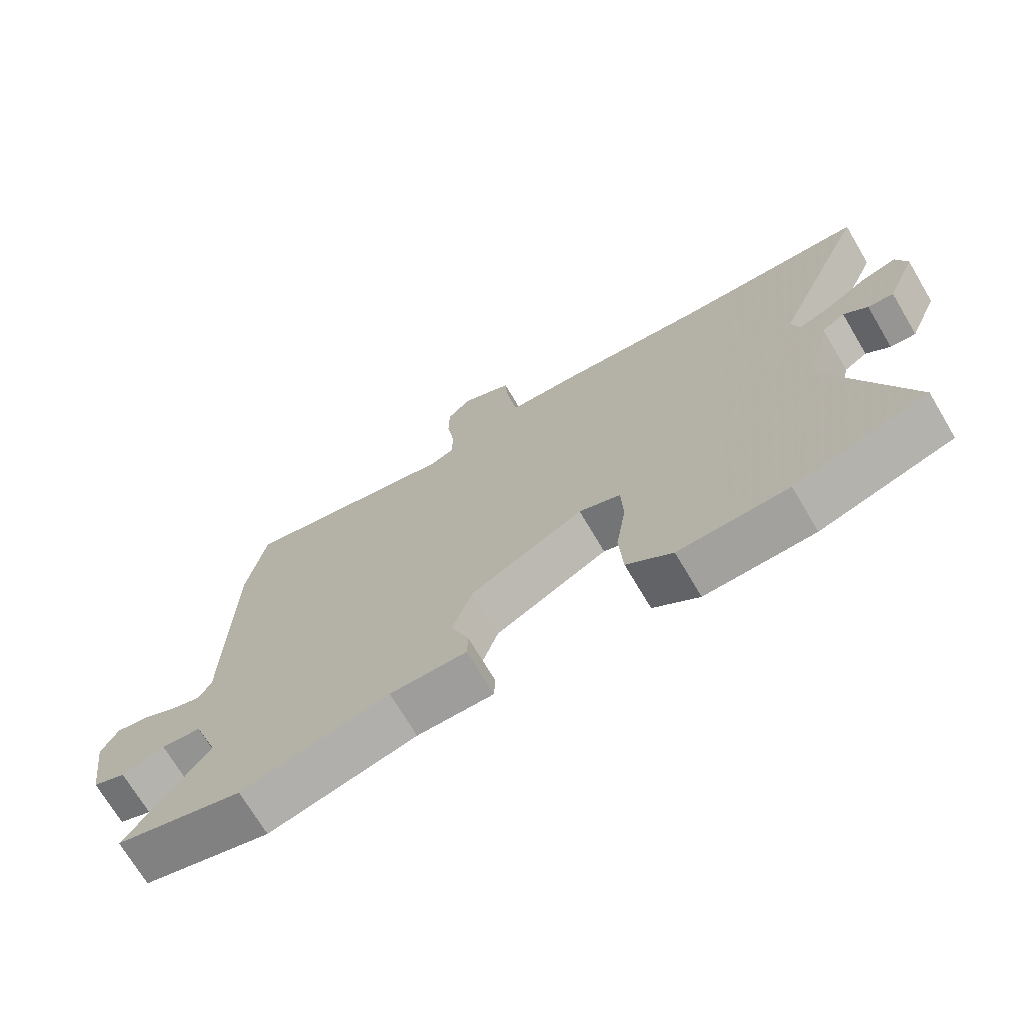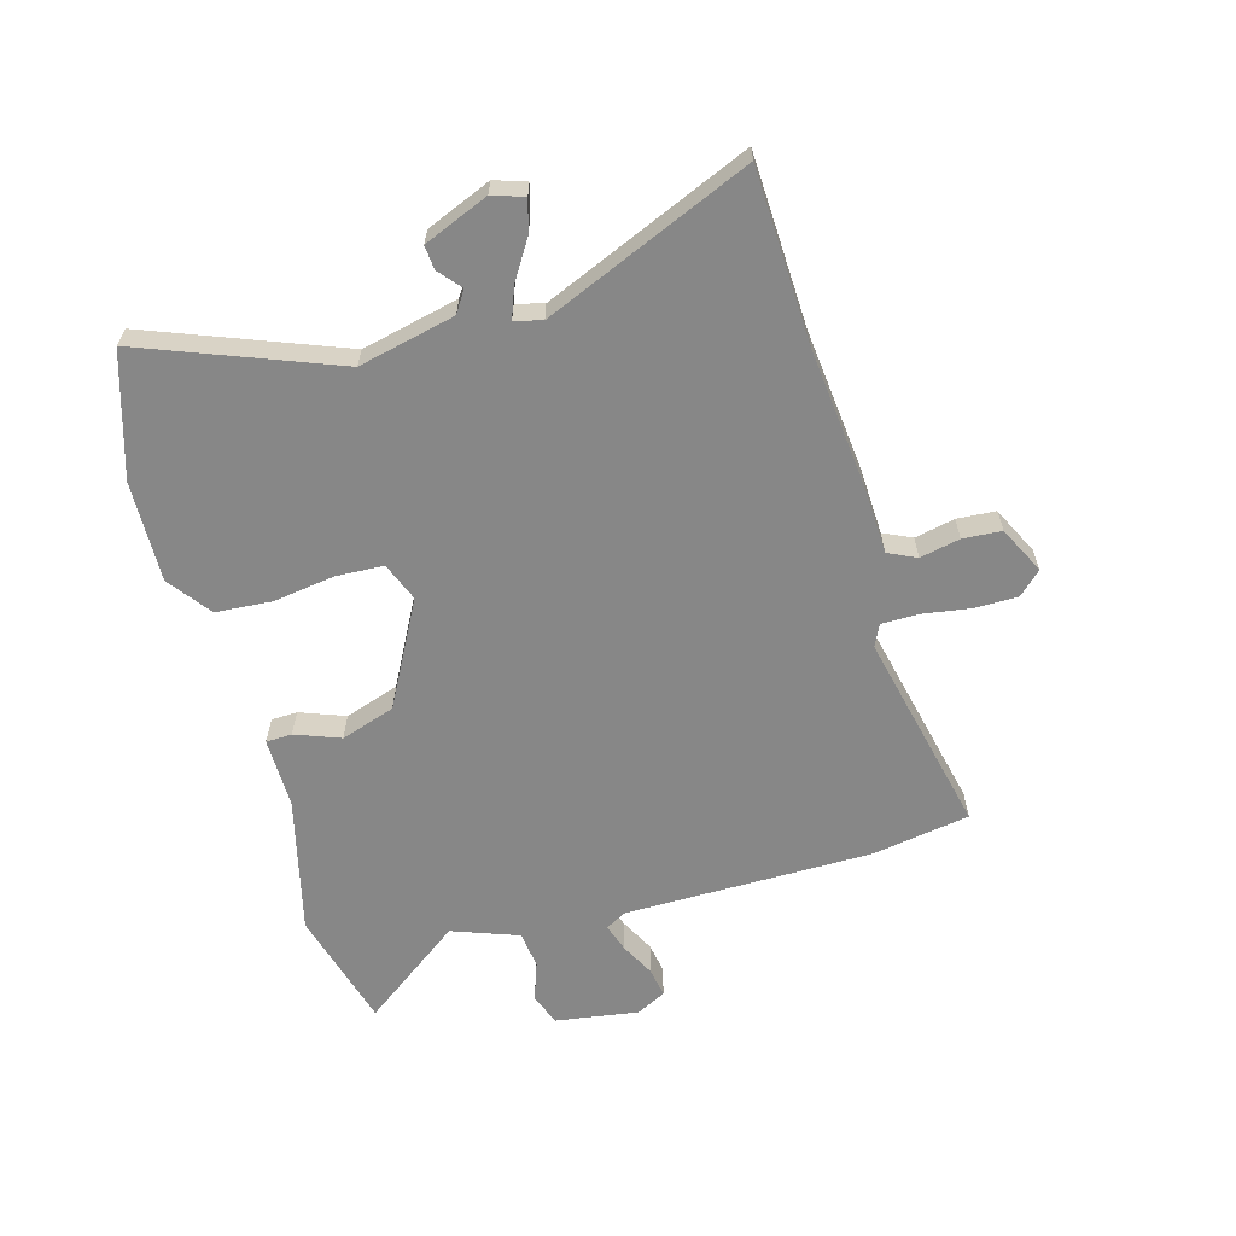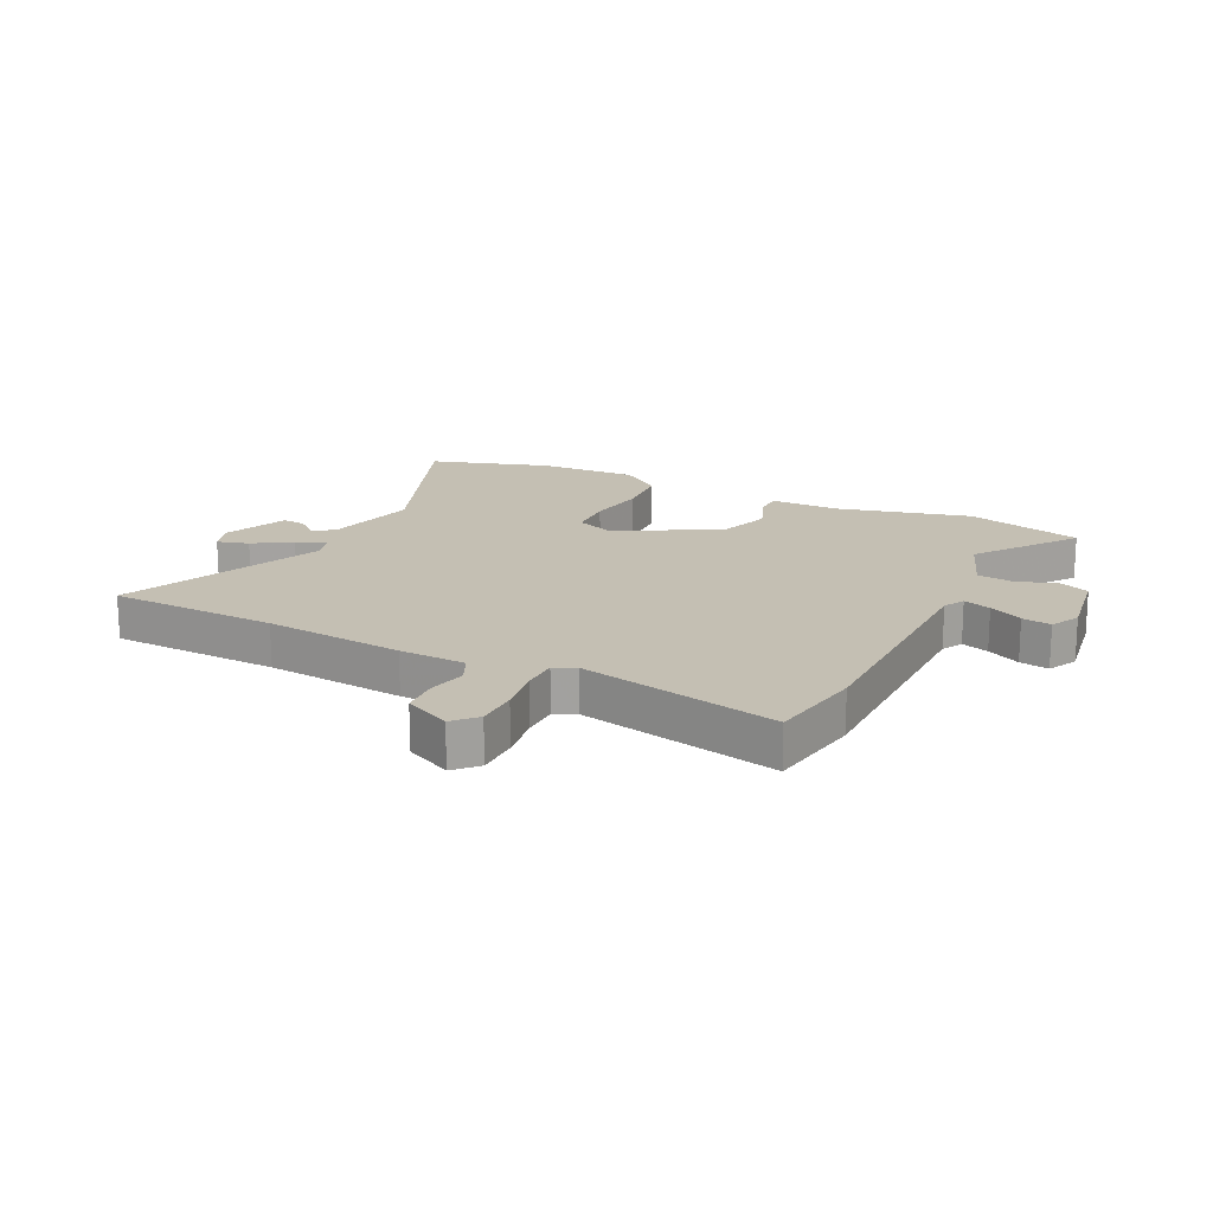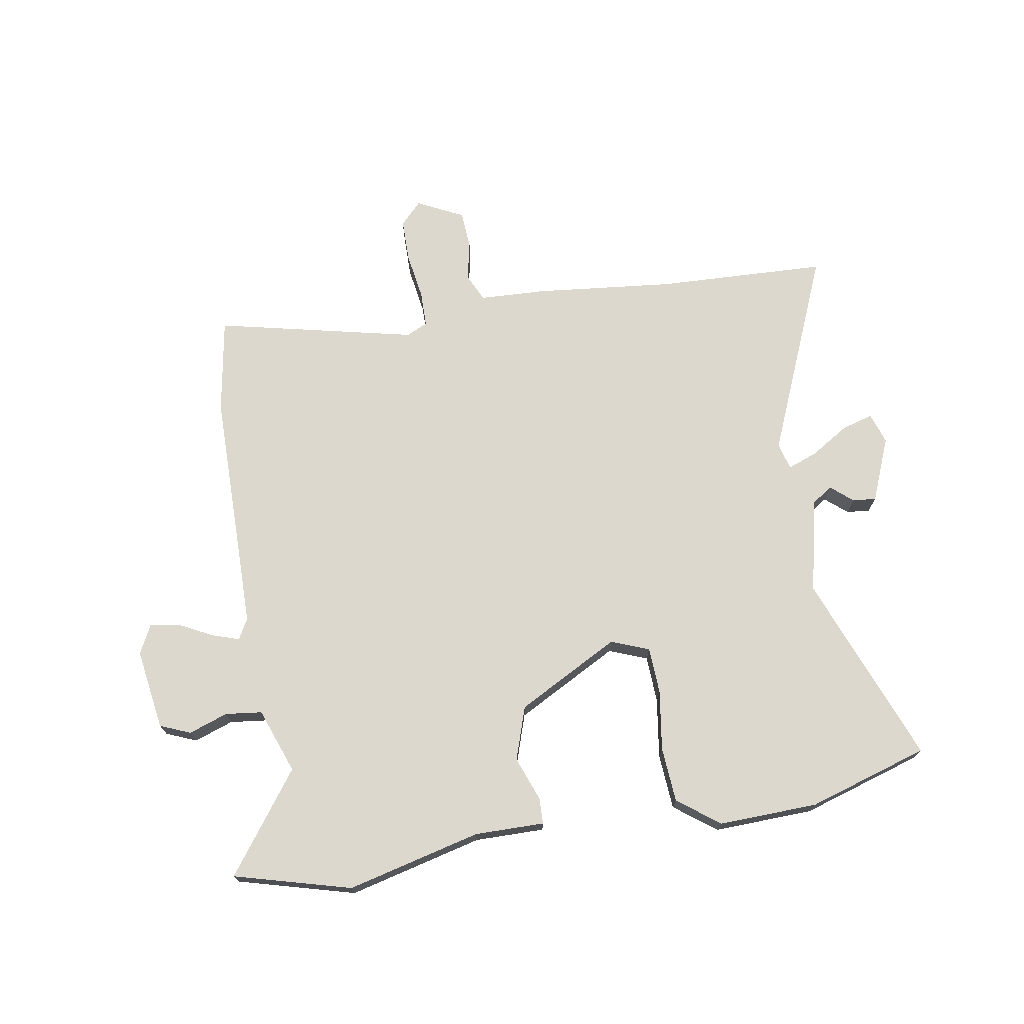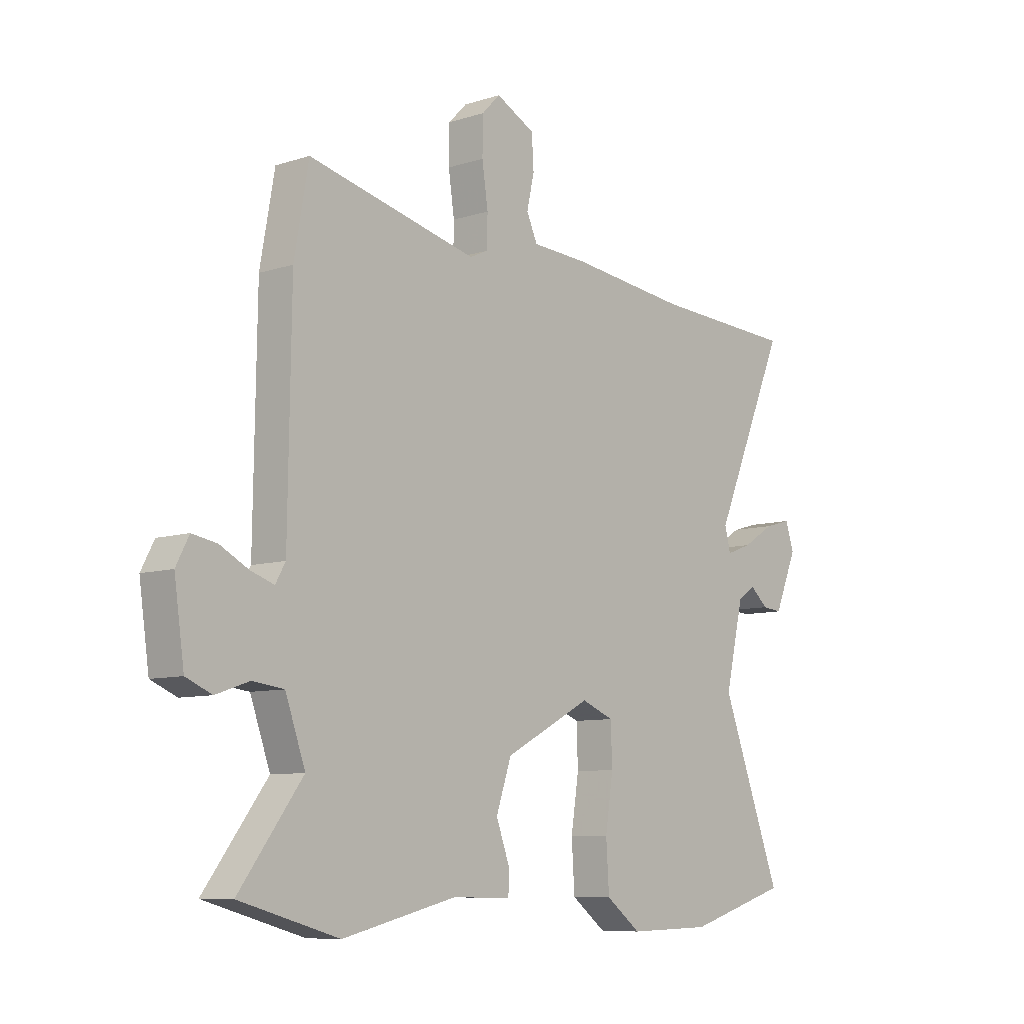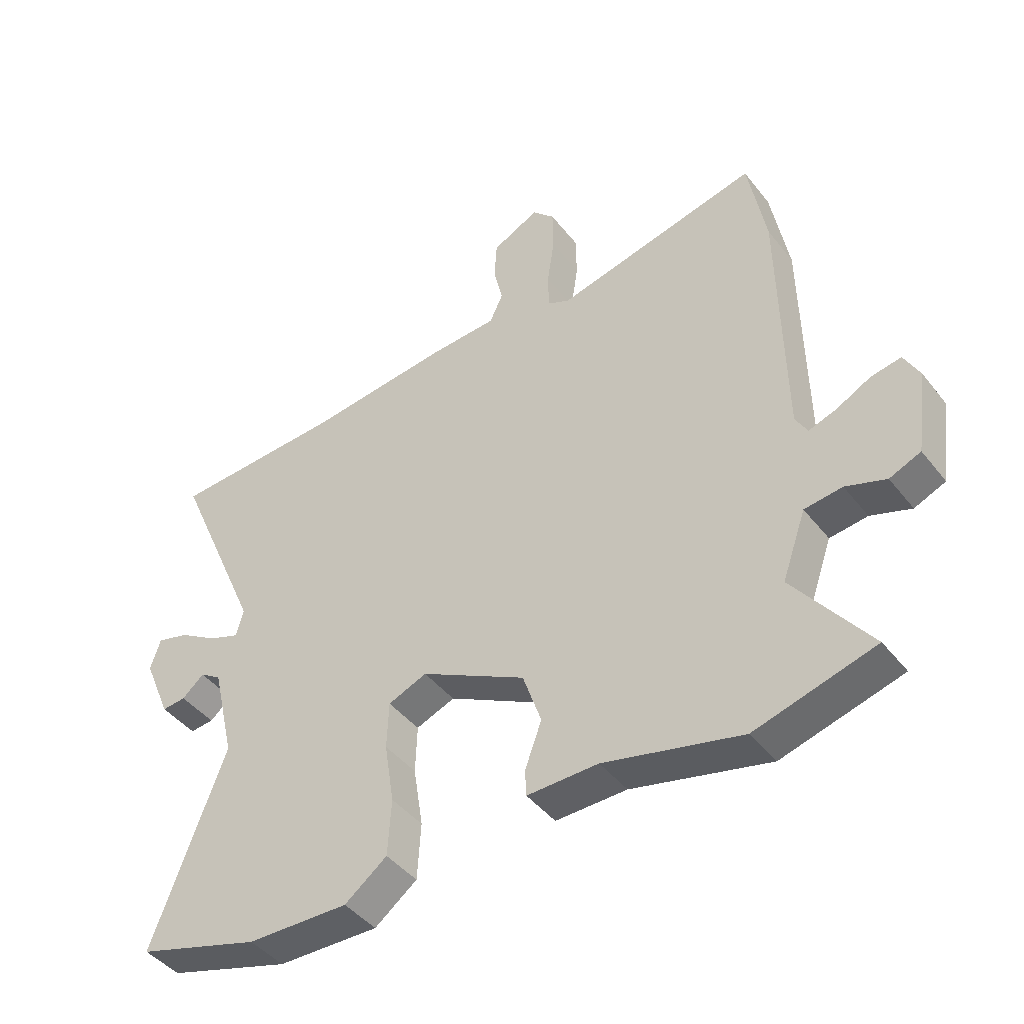
<metadata>
{"format":"obj","ext":"obj","renderer":"f3d","projection":"perspective","resolution":1024,"background":"white","views":[{"elev":-71.3,"azim":-149.3,"up":"+Z"},{"elev":-62.3,"azim":-74.7,"up":"+Y"},{"elev":17.7,"azim":25.6,"up":"+Y"},{"elev":72.1,"azim":170.0,"up":"+Y"},{"elev":-8.5,"azim":131.0,"up":"+Z"},{"elev":-43.8,"azim":35.2,"up":"+Z"}]}
</metadata>
<code>
v -0.421 0.07 -0.524
v -0.628 0.07 -0.462
v -0.505 0.07 -0.136
v -0.543 0.07 0.026
v -0.579 0.07 0.049
v -0.616 0.07 0.017
v -0.656 0.07 0.013
v -0.702 0.07 0.122
v -0.685 0.07 0.175
v -0.631 0.07 0.16
v -0.566 0.07 0.12
v -0.514 0.07 0.101
v -0.502 0.07 0.147
v -0.652 0.07 0.493
v -0.361 0.07 0.507
v -0.122 0.07 0.534
v -0.008 0.07 0.54
v 0.014 0.07 0.588
v -0.001 0.07 0.655
v 0.003 0.07 0.72
v 0.082 0.07 0.76
v 0.119 0.07 0.722
v 0.12 0.07 0.649
v 0.108 0.07 0.568
v 0.109 0.07 0.506
v 0.146 0.07 0.489
v 0.488 0.07 0.569
v 0.517 0.07 0.405
v 0.523 0.07 -0.013
v 0.543 0.07 -0.048
v 0.59 0.07 -0.032
v 0.647 0.07 -0.002
v 0.697 0.07 0.007
v 0.723 0.07 -0.043
v 0.703 0.07 -0.182
v 0.651 0.07 -0.204
v 0.584 0.07 -0.181
v 0.521 0.07 -0.189
v 0.481 0.07 -0.301
v 0.608 0.07 -0.47
v 0.408 0.07 -0.526
v 0.178 0.07 -0.471
v 0.059 0.07 -0.473
v 0.057 0.07 -0.429
v 0.085 0.07 -0.353
v 0.054 0.07 -0.262
v -0.122 0.07 -0.17
v -0.187 0.07 -0.196
v -0.19 0.07 -0.276
v -0.174 0.07 -0.379
v -0.18 0.07 -0.474
v -0.251 0.07 -0.528
v -0.421 0 -0.524
v -0.628 0 -0.462
v -0.505 0 -0.136
v -0.543 0 0.026
v -0.579 0 0.049
v -0.616 0 0.017
v -0.656 0 0.013
v -0.702 0 0.122
v -0.685 0 0.175
v -0.631 0 0.16
v -0.566 0 0.12
v -0.514 0 0.101
v -0.502 0 0.147
v -0.652 0 0.493
v -0.361 0 0.507
v -0.122 0 0.534
v -0.008 0 0.54
v 0.014 0 0.588
v -0.001 0 0.655
v 0.003 0 0.72
v 0.082 0 0.76
v 0.119 0 0.722
v 0.12 0 0.649
v 0.108 0 0.568
v 0.109 0 0.506
v 0.146 0 0.489
v 0.488 0 0.569
v 0.517 0 0.405
v 0.523 0 -0.013
v 0.543 0 -0.048
v 0.59 0 -0.032
v 0.647 0 -0.002
v 0.697 0 0.007
v 0.723 0 -0.043
v 0.703 0 -0.182
v 0.651 0 -0.204
v 0.584 0 -0.181
v 0.521 0 -0.189
v 0.481 0 -0.301
v 0.608 0 -0.47
v 0.408 0 -0.526
v 0.178 0 -0.471
v 0.059 0 -0.473
v 0.057 0 -0.429
v 0.085 0 -0.353
v 0.054 0 -0.262
v -0.122 0 -0.17
v -0.187 0 -0.196
v -0.19 0 -0.276
v -0.174 0 -0.379
v -0.18 0 -0.474
v -0.251 0 -0.528
f 1 2 3
f 52 1 3
f 51 52 3
f 50 51 3
f 49 50 3
f 48 49 3 4
f 47 48 4 5
f 42 43 44 45
f 42 45 46
f 41 42 46
f 40 41 46
f 39 40 46
f 38 39 46 47
f 35 36 37
f 34 35 37
f 33 34 37
f 32 33 37
f 31 32 37
f 30 31 37 38
f 38 47 5
f 30 38 5
f 29 30 5
f 28 29 5
f 27 28 5
f 26 27 5
f 22 23 24
f 21 22 24
f 20 21 24
f 19 20 24
f 18 19 24
f 17 18 24 25
f 17 25 26
f 16 17 26
f 15 16 26
f 13 14 15 26
f 9 10 11
f 8 9 11
f 7 8 11
f 6 7 11
f 5 6 11
f 5 11 12
f 26 5 12
f 12 13 26
f 55 54 53
f 55 53 104
f 55 104 103
f 55 103 102
f 55 102 101
f 56 55 101 100
f 57 56 100 99
f 97 96 95 94
f 98 97 94
f 98 94 93
f 98 93 92
f 98 92 91
f 99 98 91 90
f 89 88 87
f 89 87 86
f 89 86 85
f 89 85 84
f 89 84 83
f 90 89 83 82
f 57 99 90
f 57 90 82
f 57 82 81
f 57 81 80
f 57 80 79
f 57 79 78
f 76 75 74
f 76 74 73
f 76 73 72
f 76 72 71
f 76 71 70
f 77 76 70 69
f 78 77 69
f 78 69 68
f 78 68 67
f 78 67 66 65
f 63 62 61
f 63 61 60
f 63 60 59
f 63 59 58
f 63 58 57
f 64 63 57
f 64 57 78
f 78 65 64
f 1 53 54 2
f 2 54 55 3
f 3 55 56 4
f 4 56 57 5
f 5 57 58 6
f 6 58 59 7
f 7 59 60 8
f 8 60 61 9
f 9 61 62 10
f 10 62 63 11
f 11 63 64 12
f 12 64 65 13
f 13 65 66 14
f 14 66 67 15
f 15 67 68 16
f 16 68 69 17
f 17 69 70 18
f 18 70 71 19
f 19 71 72 20
f 20 72 73 21
f 21 73 74 22
f 22 74 75 23
f 23 75 76 24
f 24 76 77 25
f 25 77 78 26
f 26 78 79 27
f 27 79 80 28
f 28 80 81 29
f 29 81 82 30
f 30 82 83 31
f 31 83 84 32
f 32 84 85 33
f 33 85 86 34
f 34 86 87 35
f 35 87 88 36
f 36 88 89 37
f 37 89 90 38
f 38 90 91 39
f 39 91 92 40
f 40 92 93 41
f 41 93 94 42
f 42 94 95 43
f 43 95 96 44
f 44 96 97 45
f 45 97 98 46
f 46 98 99 47
f 47 99 100 48
f 48 100 101 49
f 49 101 102 50
f 50 102 103 51
f 51 103 104 52
f 52 104 53 1

</code>
